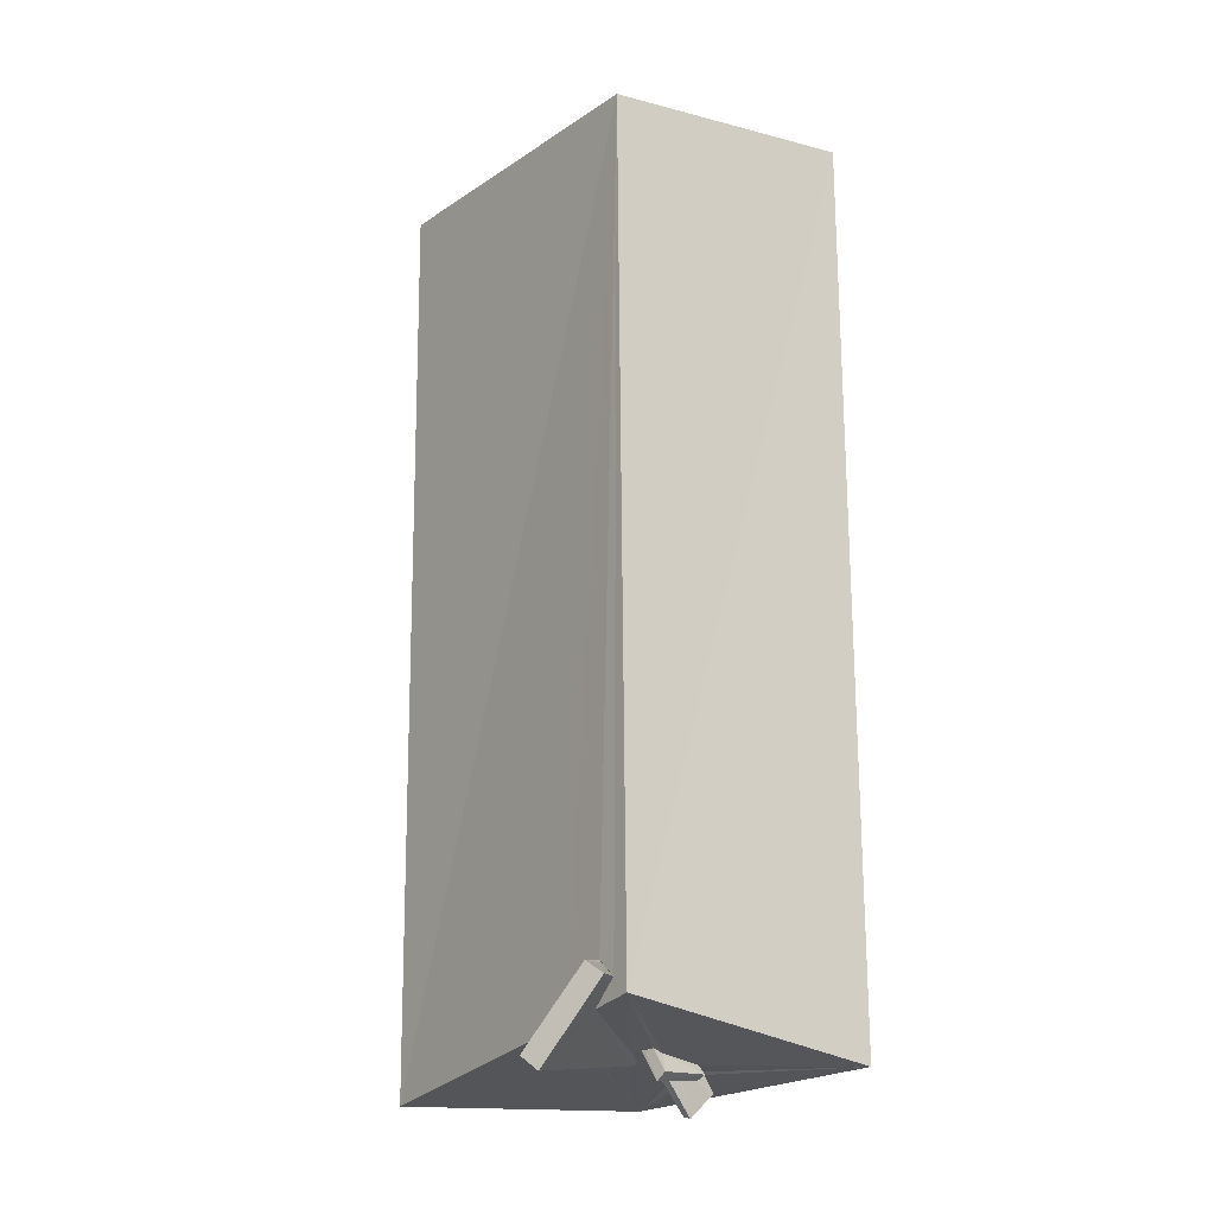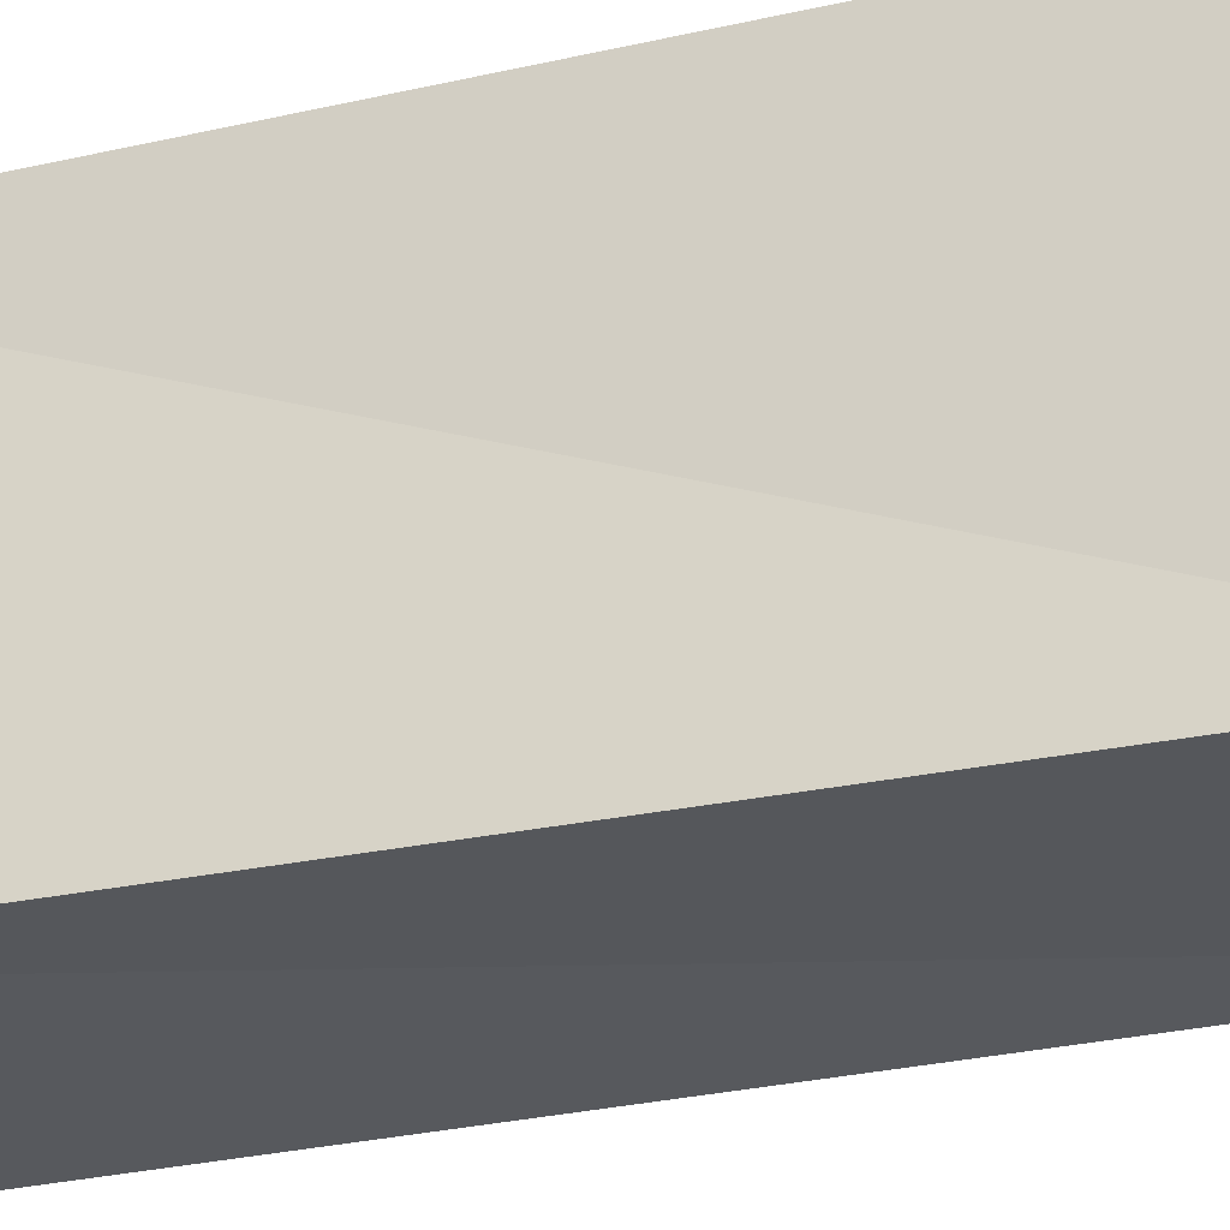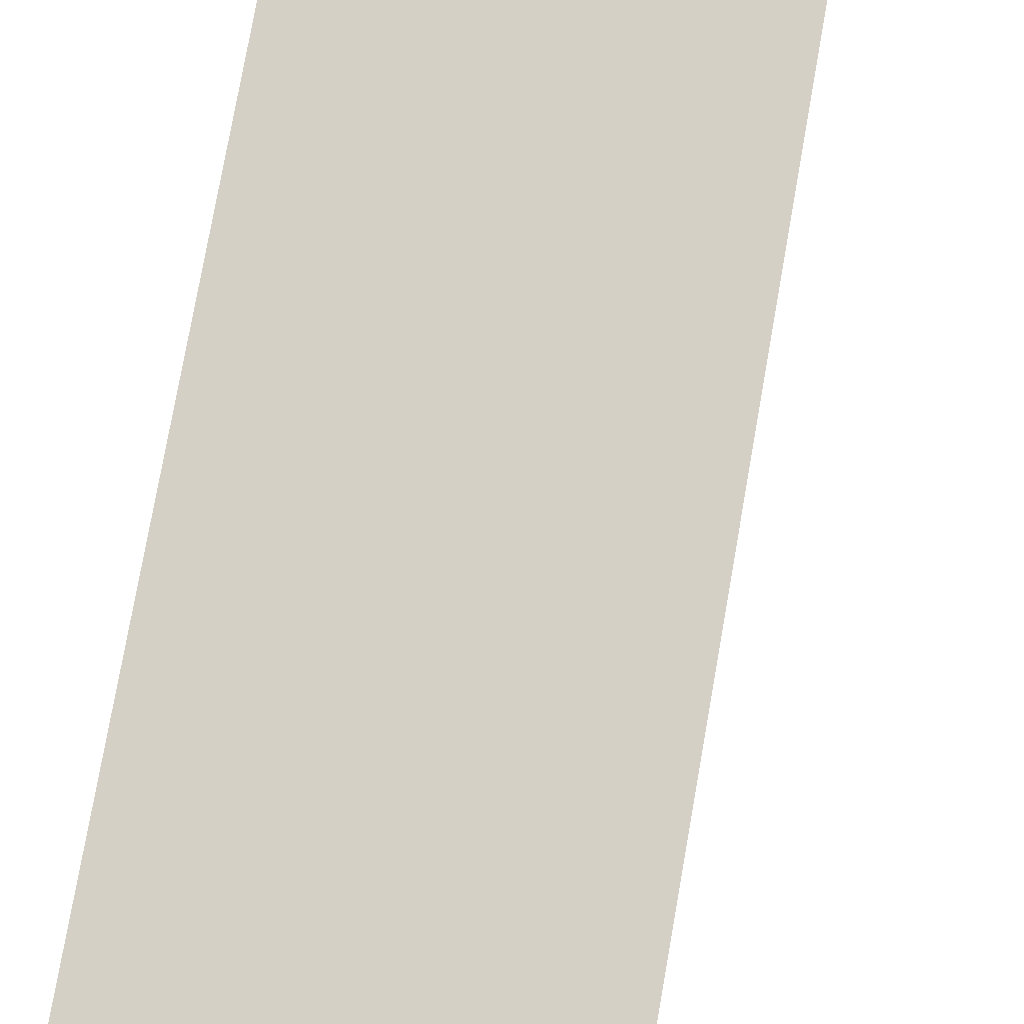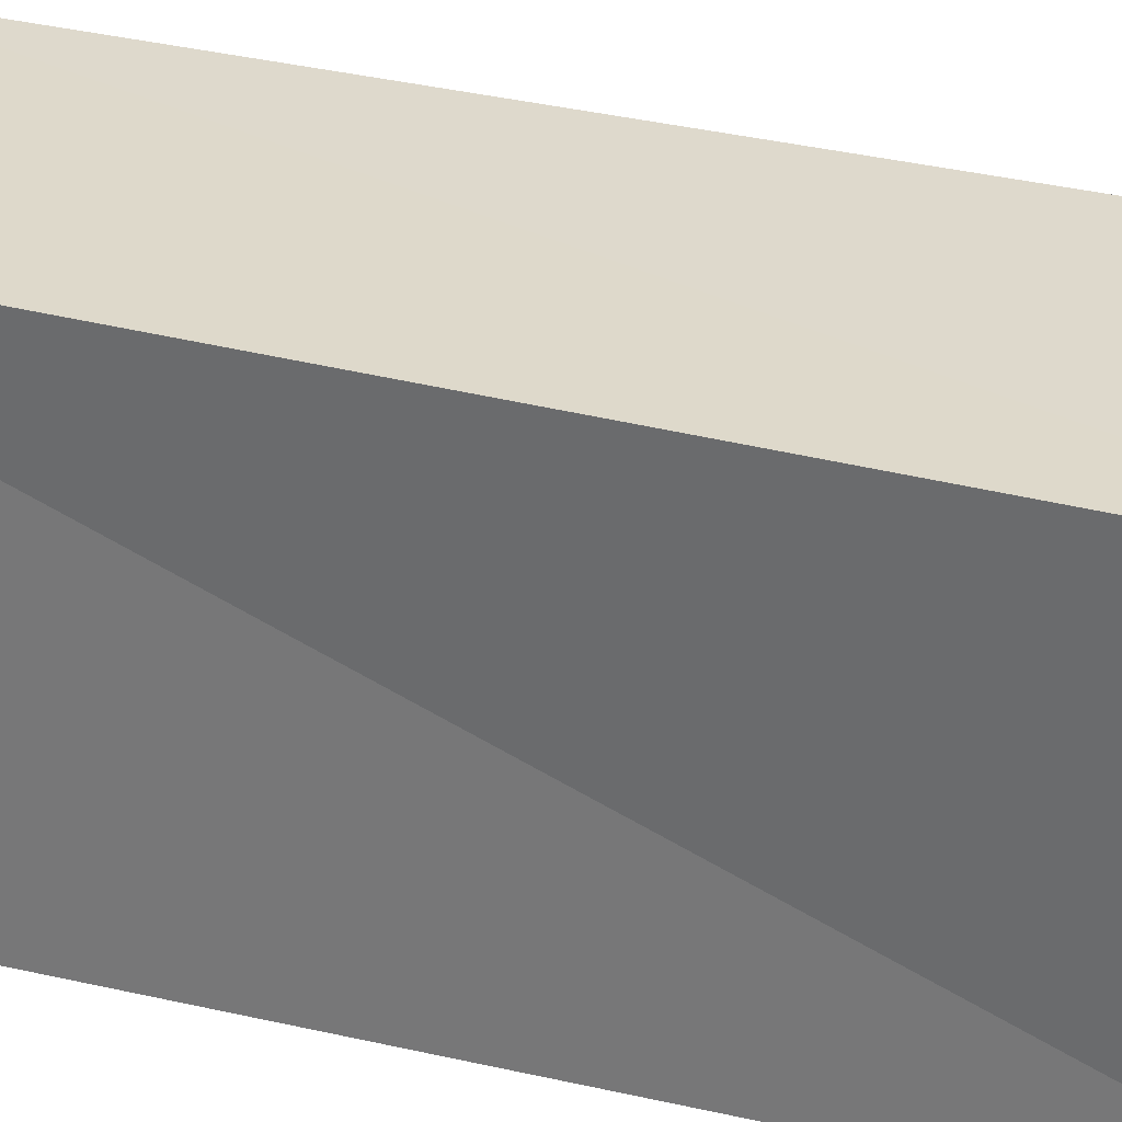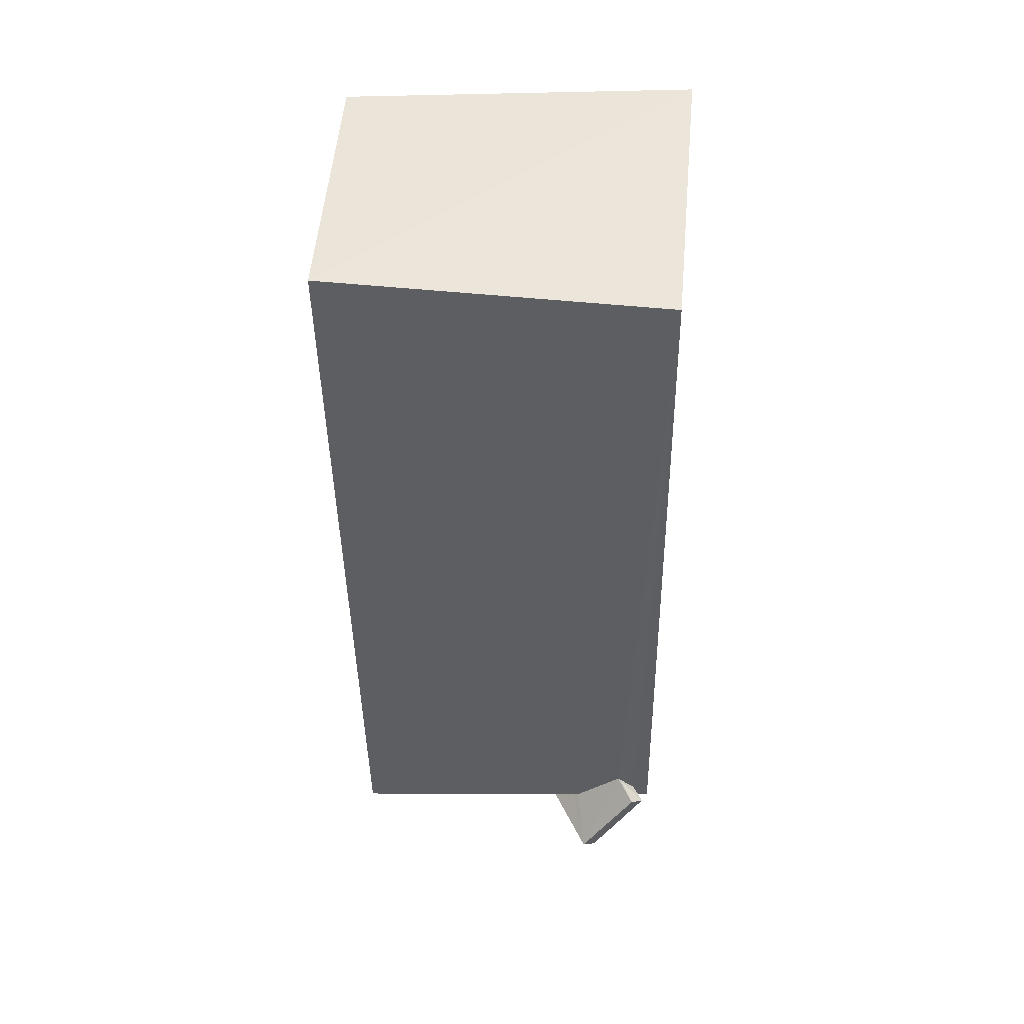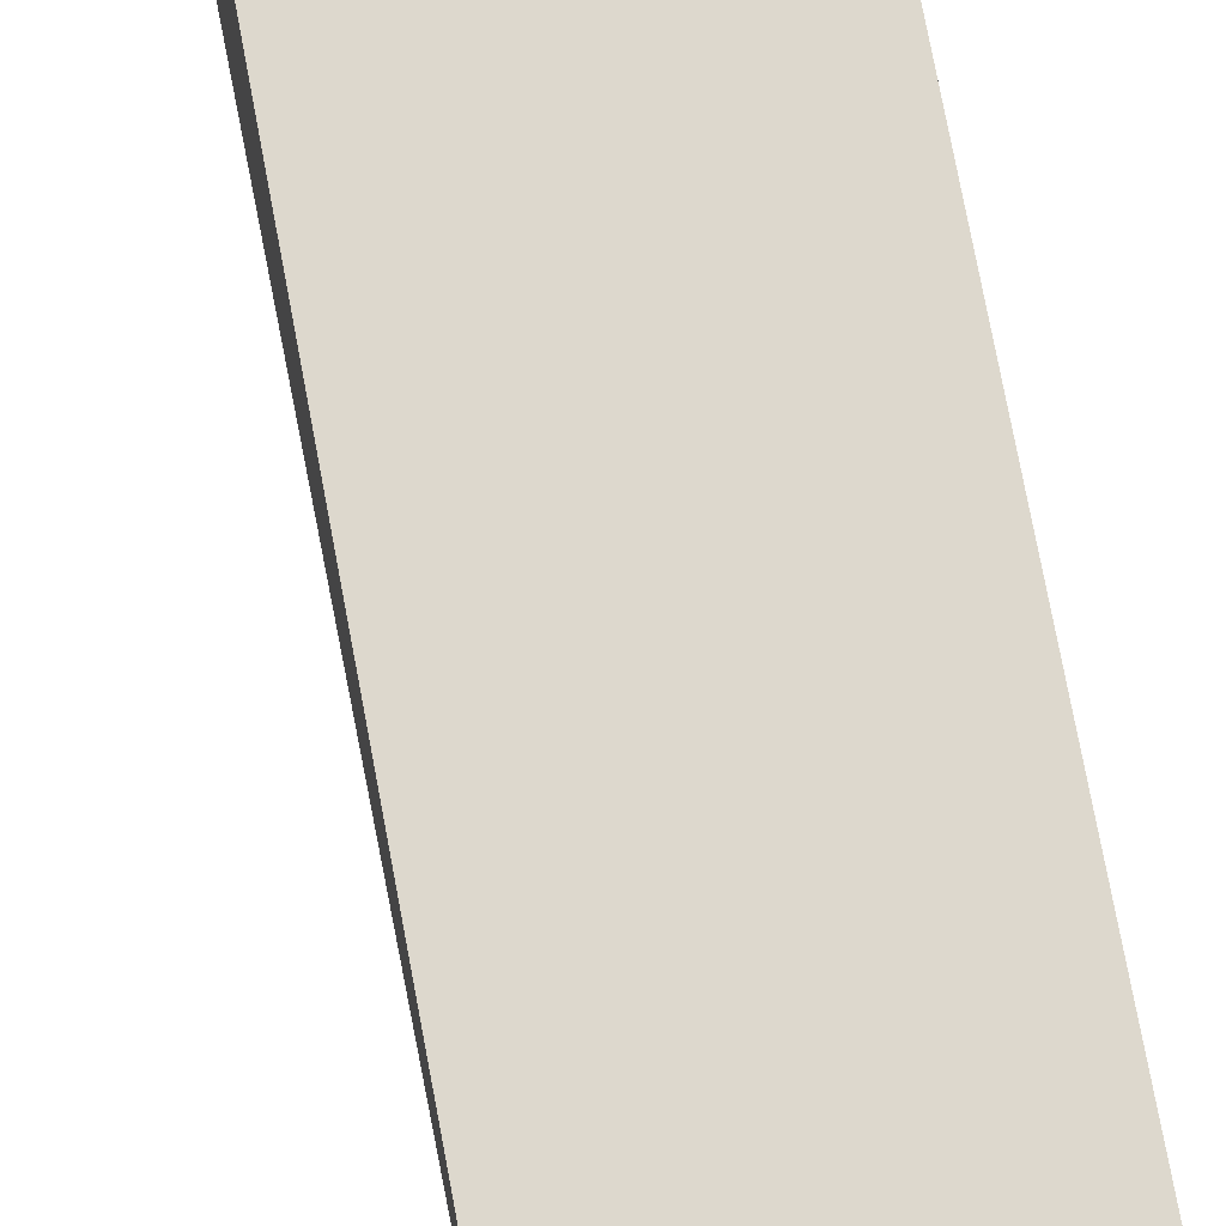
<metadata>
{"format":"obj","ext":"obj","renderer":"f3d","projection":"perspective","resolution":1024,"background":"white","views":[{"elev":-19.0,"azim":-35.7,"up":"+Y"},{"elev":-28.7,"azim":110.0,"up":"+Z"},{"elev":79.2,"azim":-170.4,"up":"+Z"},{"elev":30.7,"azim":108.0,"up":"+Z"},{"elev":50.6,"azim":-83.9,"up":"+Y"},{"elev":73.7,"azim":-11.0,"up":"+Z"}]}
</metadata>
<code>
o 989_Cube.3990
v -1.845 -5.55 2.133
v -1.848 -5.773 1.898
v -1.847 -5.662 2.492
v -1.799 5.725 2.264
v -1.861 -6.472 -2.275
v -1.853 -5.865 1.32
v -1.845 -5.455 2.245
v -1.853 -5.235 1.983
v -1.846 -5.28 2.022
v -1.928 5.878 -2.338
v 1.825 -6.314 -2.248
v 0.06223 -6.015 0.021
v 0.03324 -6.027 -0.03797
v -1.755 -5.873 1.234
v -0.7491 -5.991 0.2819
v -0.5308 -5.992 0.1995
v -0.3699 -5.948 0.5029
v -0.1425 -5.987 0.2954
v 1.913 6.203 2.194
v -0.2038 -5.957 0.5385
v 0.09418 -6.01 0.05515
v 1.697 -6.204 2.483
v 1.689 5.871 -2.456
v -0.1629 -5.944 0.7239
v -0.1935 -5.958 0.5944
v 0.09359 -6.01 0.2974
v -0.01461 -5.991 0.7097
v -0.1398 -6.333 0.7601
v -0.1116 -6.228 0.8808
v 0.09415 -5.997 0.3777
v 0.5255 -6.084 0.2482
v 0.5777 -6.085 0.6474
v 0.8734 -6.141 0.2232
v 0.4045 -6.043 0.4935
v 0.6075 -6.199 0.7241
v 0.08812 -6.007 0.4415
v 0.6992 -6.649 0.175
v 0.6512 -6.08 0.2431
v 0.6294 -6.09 0.2382
v 0.5462 -6.057 0.4719
v 0.8696 -6.11 0.3498
v 0.5789 -6.269 0.6025
v 0.4285 -6.066 0.3923
v 0.7115 -6.684 0.2947
v 1.055 -6.32 0.1723
v 0.5778 -6.071 0.6346
v 0.5865 -6.09 0.377
v 1.069 -6.355 0.3027
v 0.4469 -6.072 0.4019
v 0.07099 -6.064 0.01067
v -2.094 -5.468 2.414
v -2.436 -6.464 1.66
v -2.237 -5.312 2.243
v -2.574 -6.289 1.489
f 5 6 4 10
f 7 4 8 9
f 7 3 4
f 1 2 3 7
f 4 6 8
f 11 5 10 23
f 23 19 22 11
f 3 22 19 4
f 27 32 22
f 3 24 27 22
f 33 11 22 41
f 32 40 41 22
f 33 38 11
f 40 47 41
f 32 46 40
f 31 11 38 39
f 43 49 40 34
f 20 30 36
f 20 26 30
f 34 20 36 43
f 11 31 26
f 20 11 26
f 49 47 40
f 20 25 24 3
f 18 21 20 3
f 12 13 11 21
f 3 2 17 18
f 11 16 15
f 11 13 16
f 14 6 11 15
f 21 11 20
f 6 5 11
f 19 23 10 4
f 42 28 34 40
f 28 20 34
f 35 42 46 32
f 42 40 46
f 29 35 27 24
f 27 35 32
f 25 28 29 24
f 20 28 25
f 28 42 35 29
f 37 44 30 26
f 30 44 36
f 45 37 39 38
f 39 37 31
f 37 26 31
f 38 33 45
f 48 45 33 41
f 48 41 47 49
f 44 48 49 43
f 36 44 43
f 44 37 45 48
f 1 7 51 52
f 2 52 50 17
f 2 1 52
f 50 21 18 17
f 16 50 52 15
f 52 54 15
f 16 13 50
f 54 6 14 15
f 54 53 8 6
f 53 51 9 8
f 9 51 7
f 50 13 12 21
f 53 54 52 51

</code>
